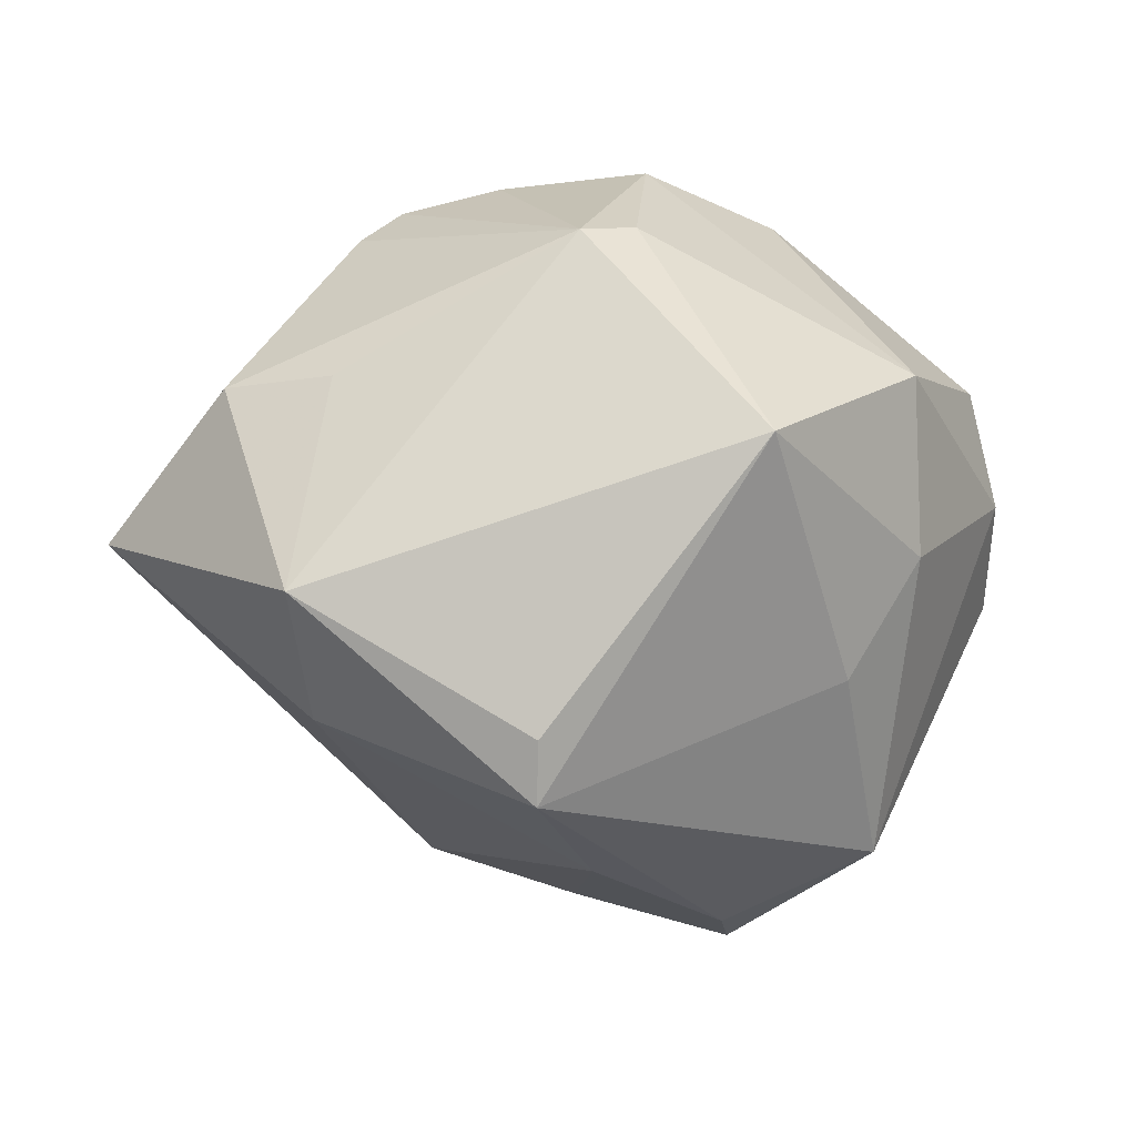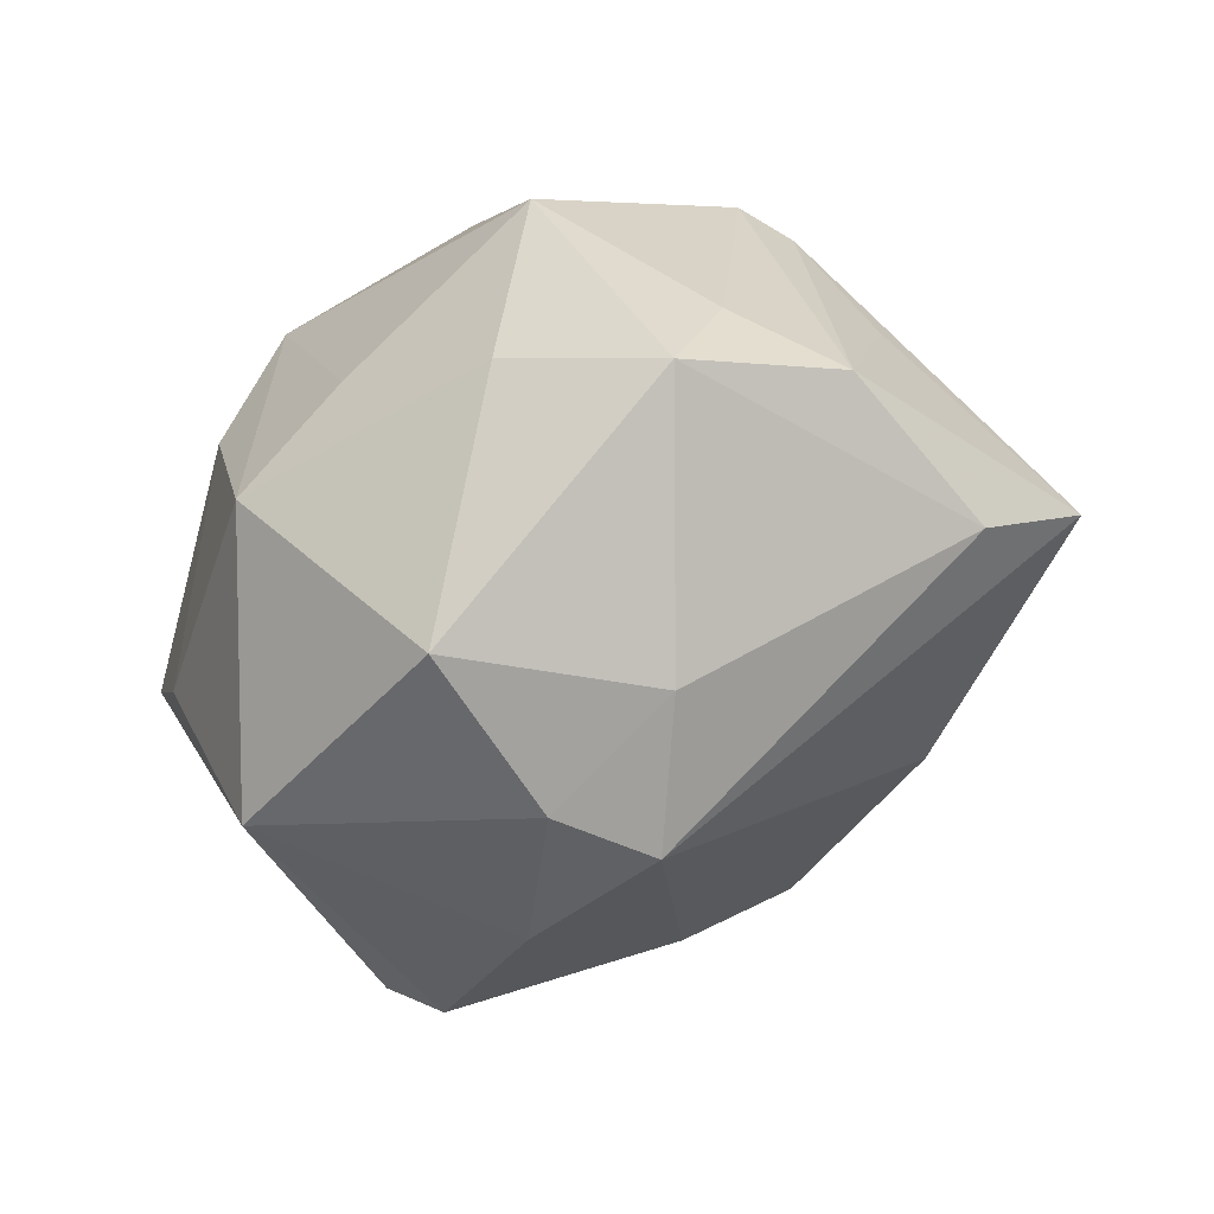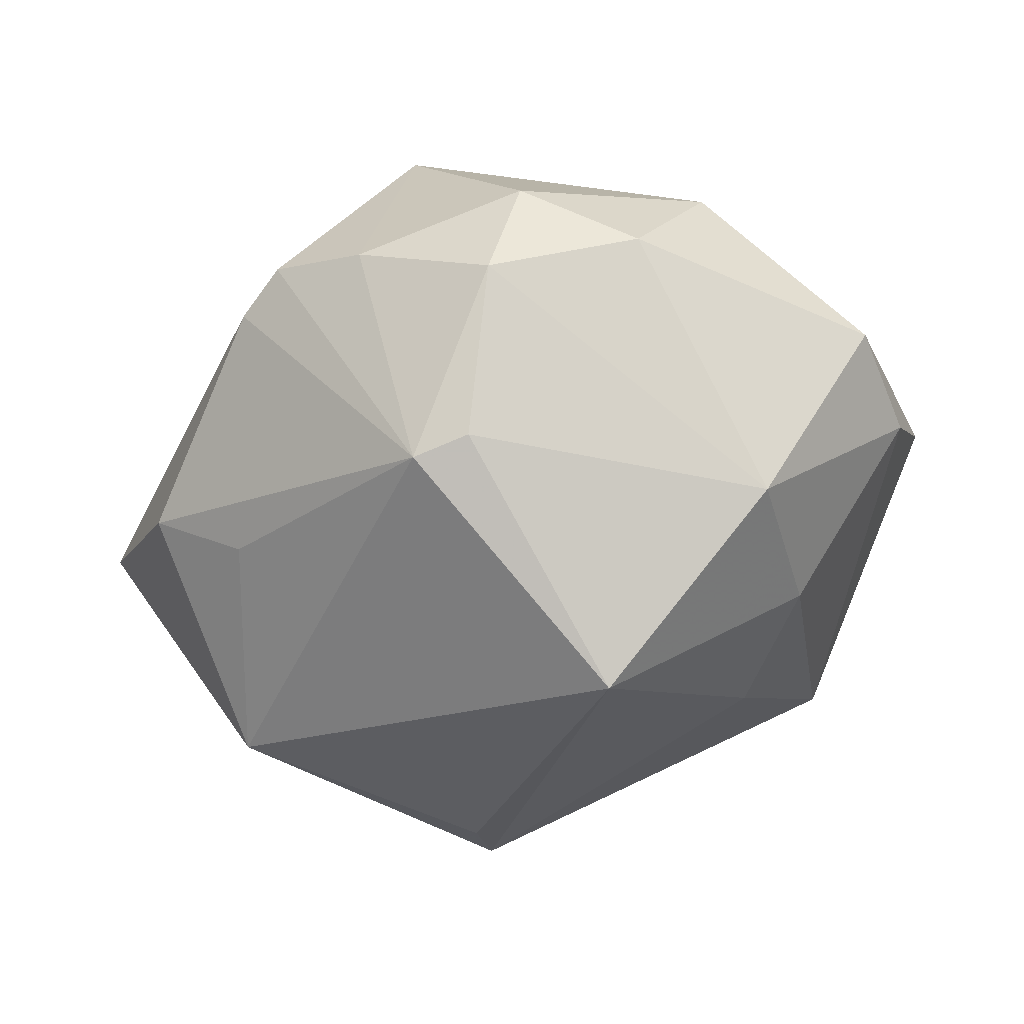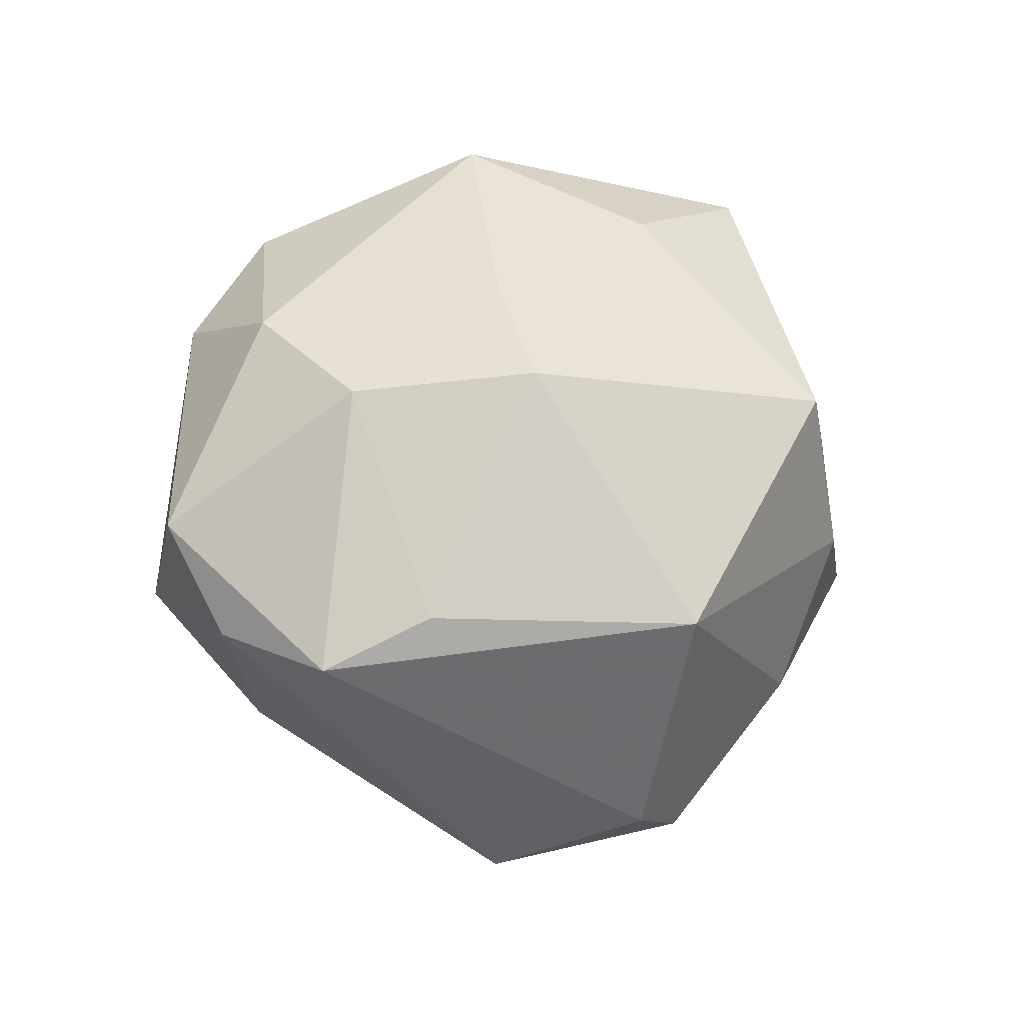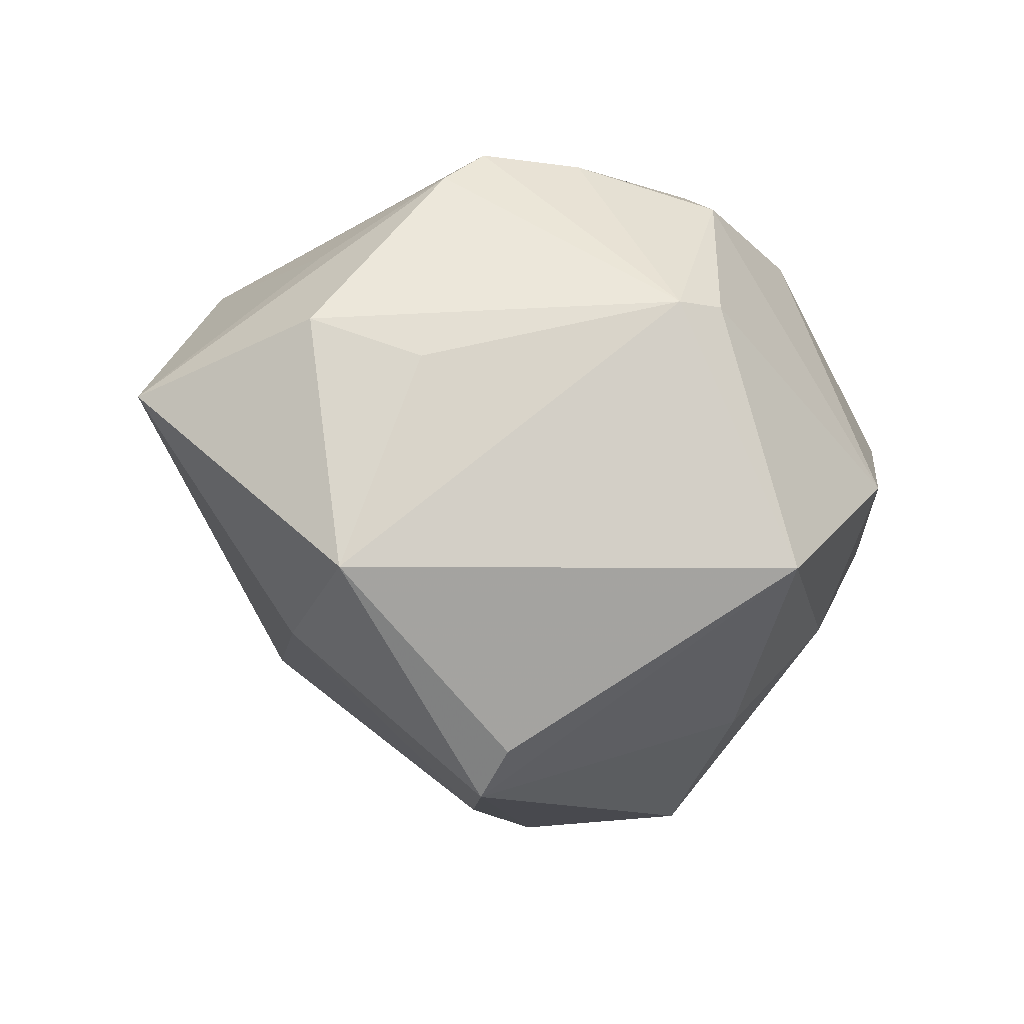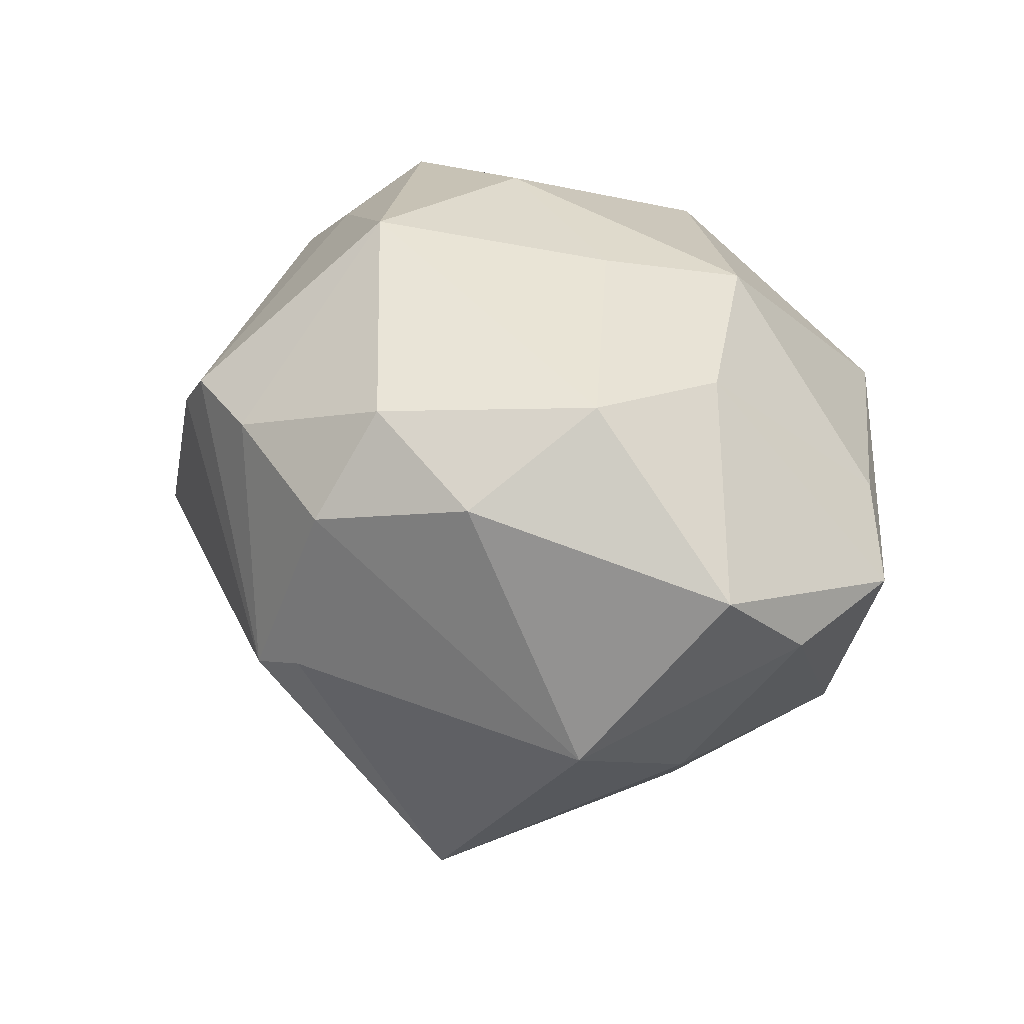
<metadata>
{"format":"obj","ext":"obj","renderer":"f3d","projection":"perspective","resolution":1024,"background":"white","views":[{"elev":-57.5,"azim":162.6,"up":"+Z"},{"elev":-55.7,"azim":26.1,"up":"+Y"},{"elev":-8.4,"azim":179.1,"up":"+Z"},{"elev":32.3,"azim":-70.7,"up":"+Z"},{"elev":-39.5,"azim":137.4,"up":"+Z"},{"elev":34.3,"azim":-151.9,"up":"+Z"}]}
</metadata>
<code>
v -0.02209 -0.02385 -0.02477
v -0.02905 -0.02597 -0.01777
v -0.008443 -0.002756 0.0317
v -0.04455 0.002893 0.005498
v 0.00478 0.03571 0.0172
v -0.04051 0.0158 0.0042
v -0.005048 -0.01457 -0.03389
v 0.004094 -0.00305 -0.04164
v -0.0238 0.00848 -0.02493
v -0.009989 -0.03597 -0.01068
v 0.03145 0.01773 -0.009668
v 0.03673 0.006276 0.009706
v -0.007436 0.03298 -0.02568
v 0.01322 -0.03391 0.007156
v -0.02583 0.006644 0.02652
v -0.03886 -0.006432 0.01026
v 0.04815 -0.009035 -0.007758
v -0.03422 -0.01145 -0.0237
v 0.03127 0.005682 -0.03026
v 0.02736 0.02245 0.02002
v -0.000946 -0.03886 0.003068
v 0.03603 -0.01363 0.01812
v 0.01299 0.007985 0.036
v -0.02031 -0.01088 0.02897
v 0.04103 0.01108 -0.005898
v -0.003058 -0.03612 0.02119
v 0.02471 -0.01043 -0.02649
v -0.02374 0.03253 -0.005307
v -0.02883 0.01803 -0.01461
v 0.01231 0.03664 -0.00281
v 0.02368 -0.01913 0.0289
v -0.01077 0.03206 0.02103
v 0.006766 0.03744 -0.0006063
v -0.03558 0.02365 0.01278
v 0.005808 0.003004 -0.03972
v 0.001387 0.0286 0.02711
v -0.029 -0.03089 0.008711
v 0.005632 -0.03834 -0.005792
v 0.04078 -0.01711 2.063e-05
v 0.008156 -0.01334 0.03292
v 0.03111 0.0203 0.01535
v -0.02442 -0.02839 -0.02109
v 0.0183 0.02812 0.02024
v 0.02735 -0.00831 0.02602
v -0.01861 0.01968 0.02848
f 27 17 38
f 38 17 39
f 22 39 17
f 31 39 22
f 17 27 19
f 19 27 8
f 23 31 44
f 31 22 44
f 44 20 23
f 22 20 44
f 40 31 23
f 40 26 31
f 26 40 24
f 31 26 14
f 38 39 14
f 14 39 31
f 17 19 25
f 12 22 17
f 8 18 9
f 8 9 13
f 30 19 13
f 4 6 18
f 28 6 34
f 34 32 28
f 45 32 34
f 6 4 34
f 36 45 23
f 36 32 45
f 38 10 7
f 7 27 38
f 8 27 7
f 21 10 38
f 38 14 21
f 21 14 26
f 42 7 10
f 23 45 3
f 45 24 3
f 3 40 23
f 3 24 40
f 30 20 41
f 41 25 30
f 41 20 22
f 22 12 41
f 17 25 41
f 41 12 17
f 11 19 30
f 30 25 11
f 11 25 19
f 18 6 29
f 29 9 18
f 29 6 28
f 28 13 29
f 29 13 9
f 35 19 8
f 8 13 35
f 35 13 19
f 15 34 4
f 16 24 15
f 15 4 16
f 15 24 45
f 45 34 15
f 32 36 5
f 28 32 5
f 23 20 43
f 43 36 23
f 43 5 36
f 43 20 30
f 30 5 43
f 37 21 26
f 10 21 37
f 37 42 10
f 37 24 16
f 26 24 37
f 16 4 37
f 1 42 18
f 7 42 1
f 1 18 8
f 8 7 1
f 28 5 33
f 33 5 30
f 33 13 28
f 30 13 33
f 18 42 2
f 42 37 2
f 2 4 18
f 2 37 4

</code>
